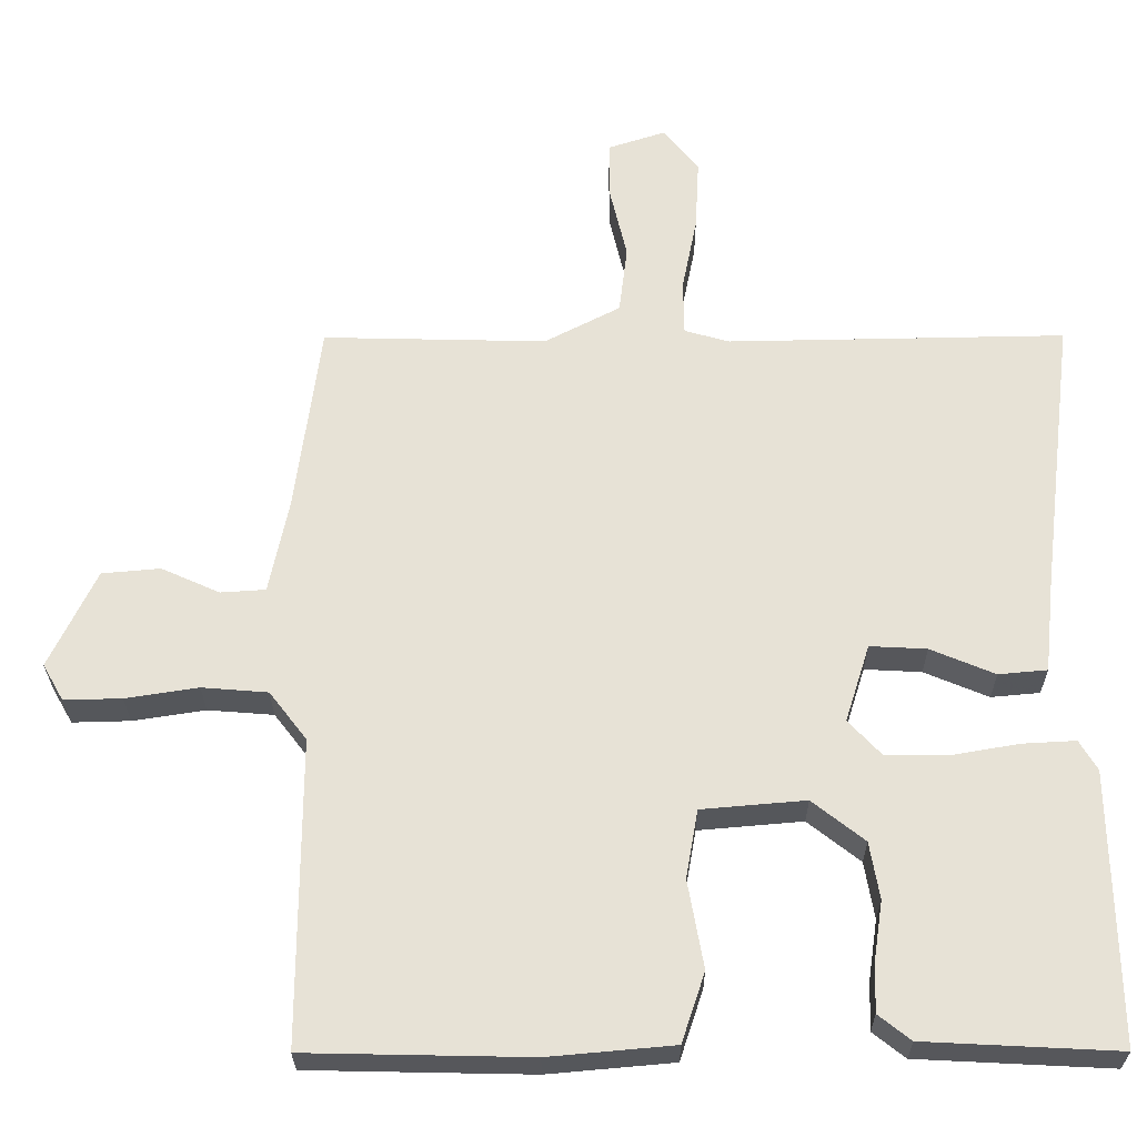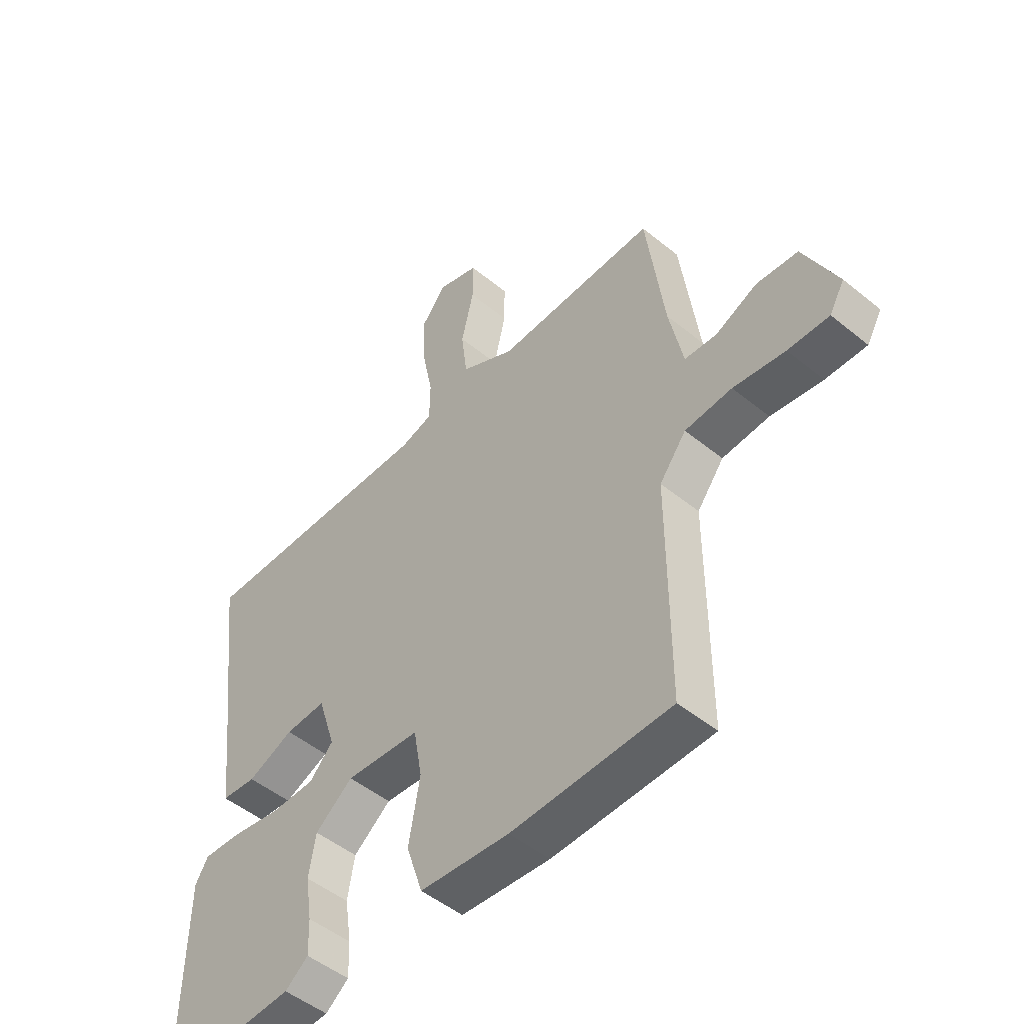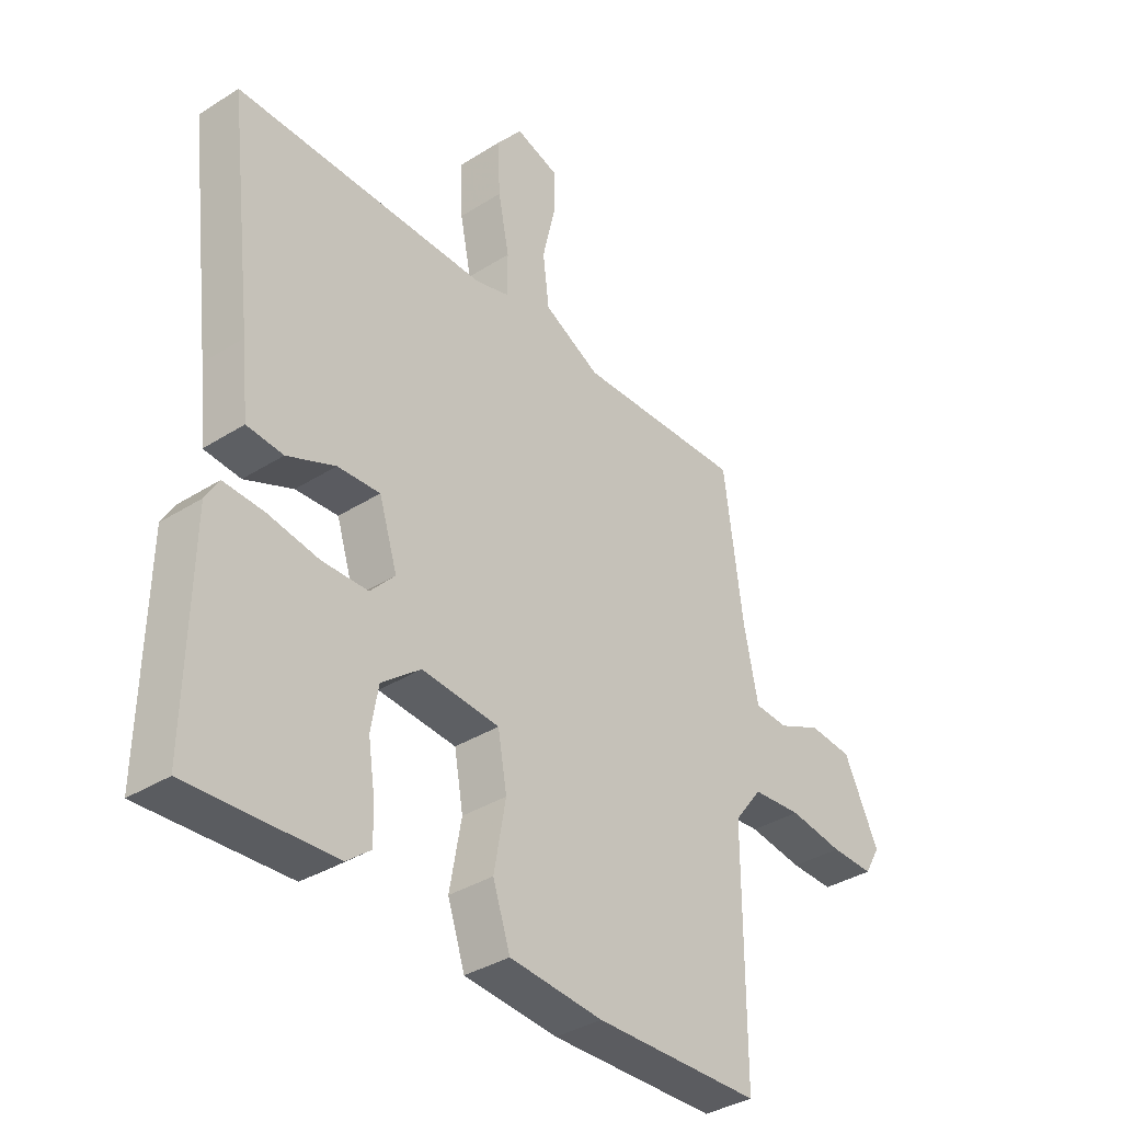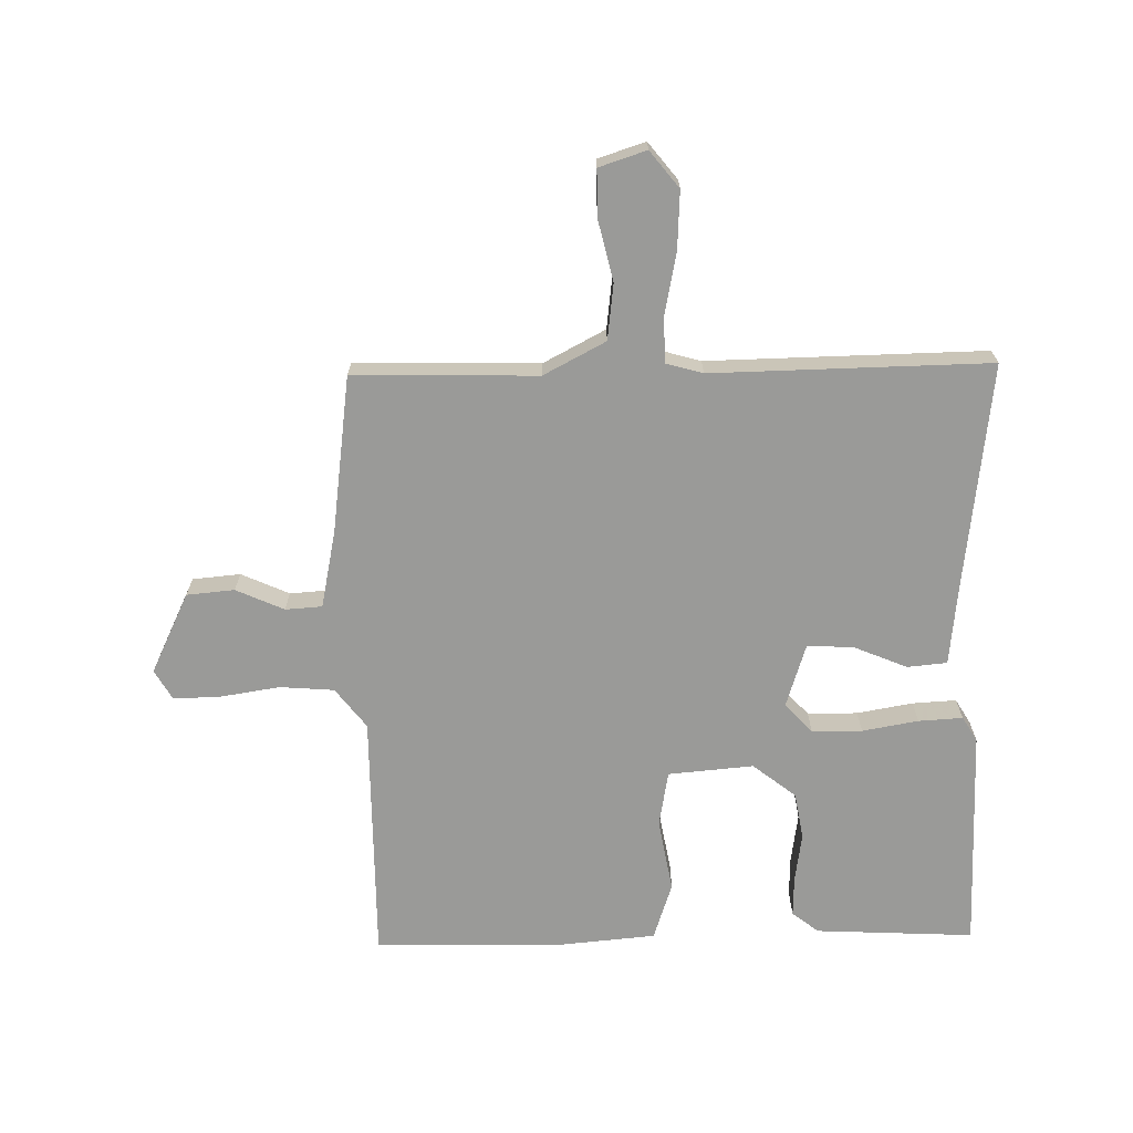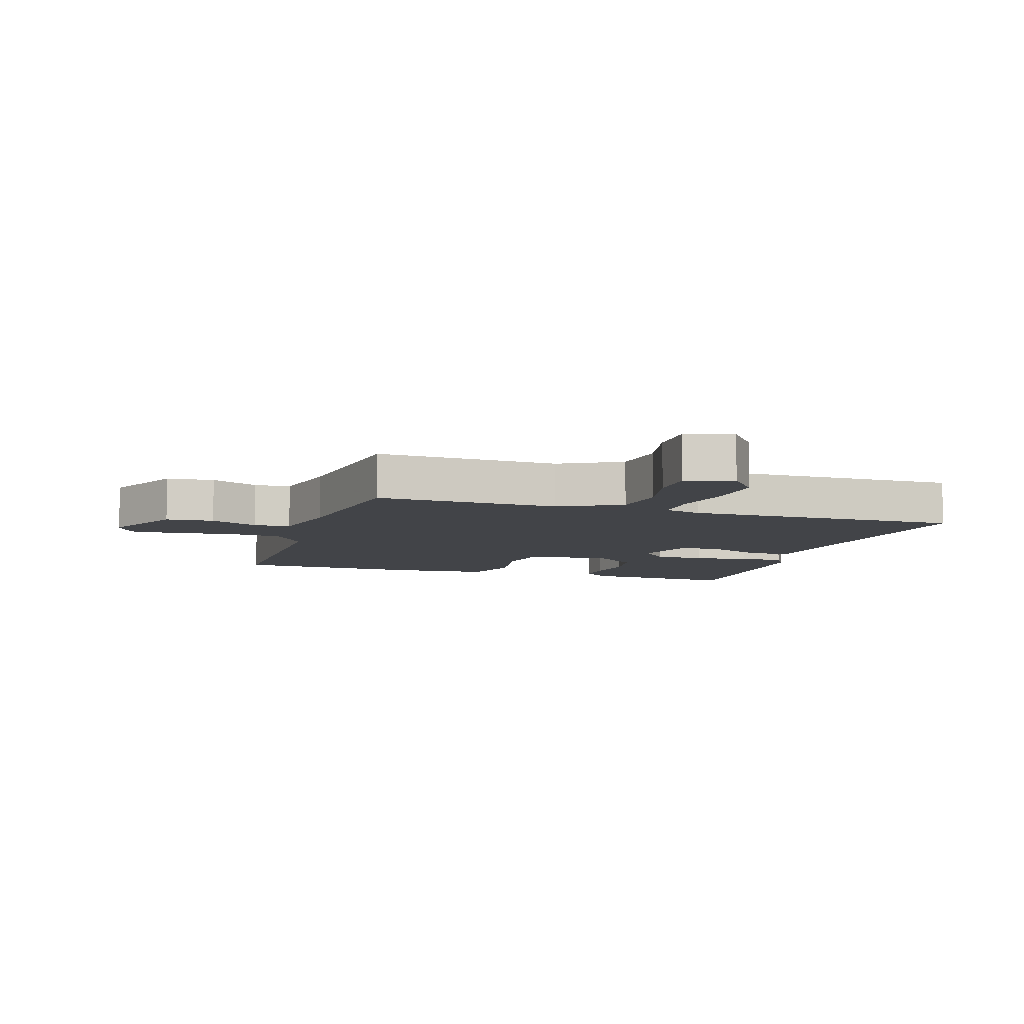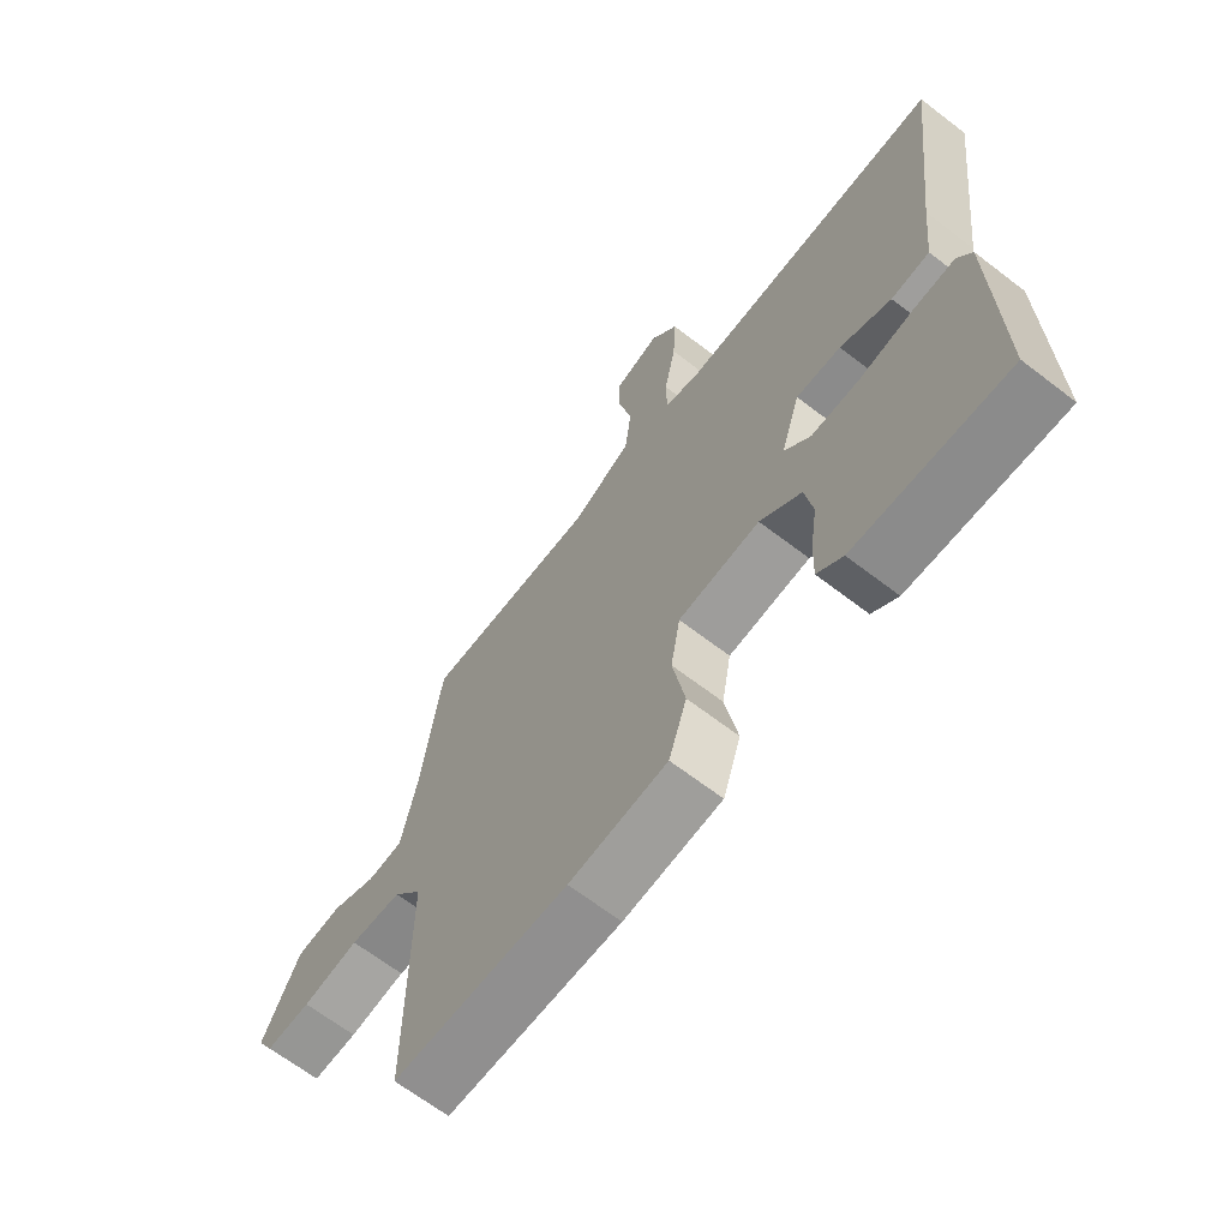
<metadata>
{"format":"obj","ext":"obj","renderer":"f3d","projection":"perspective","resolution":1024,"background":"white","views":[{"elev":-27.1,"azim":0.3,"up":"+Z"},{"elev":-49.6,"azim":-132.0,"up":"+Z"},{"elev":-36.1,"azim":129.7,"up":"+Z"},{"elev":-69.2,"azim":1.1,"up":"+Y"},{"elev":-7.8,"azim":-17.8,"up":"+Y"},{"elev":-66.4,"azim":52.4,"up":"+Z"}]}
</metadata>
<code>
v -0.5 0.07 -0.5
v -0.499 0.07 -0.093
v -0.549 0.07 -0.028
v -0.637 0.07 -0.021
v -0.734 0.07 -0.036
v -0.811 0.07 -0.038
v -0.839 0.07 0.011
v -0.776 0.07 0.142
v -0.698 0.07 0.149
v -0.62 0.07 0.114
v -0.56 0.07 0.118
v -0.534 0.07 0.244
v -0.5 0.07 0.5
v -0.201 0.07 0.493
v -0.1 0.07 0.546
v -0.089 0.07 0.637
v -0.112 0.07 0.735
v -0.112 0.07 0.812
v -0.035 0.07 0.837
v 0.012 0.07 0.778
v 0.007 0.07 0.683
v -0.013 0.07 0.583
v -0.012 0.07 0.509
v 0.048 0.07 0.492
v 0.5 0.07 0.5
v 0.454 0.07 0.123
v 0.441 0.07 0.001
v 0.376 0.07 -0.005
v 0.29 0.07 0.031
v 0.214 0.07 0.035
v 0.181 0.07 -0.069
v 0.225 0.07 -0.116
v 0.307 0.07 -0.117
v 0.398 0.07 -0.101
v 0.47 0.07 -0.097
v 0.494 0.07 -0.137
v 0.5 0.07 -0.5
v 0.242 0.07 -0.487
v 0.199 0.07 -0.453
v 0.201 0.07 -0.388
v 0.213 0.07 -0.308
v 0.2 0.07 -0.232
v 0.13 0.07 -0.177
v -0.009 0.07 -0.189
v -0.025 0.07 -0.28
v -0.004 0.07 -0.398
v -0.035 0.07 -0.491
v -0.202 0.07 -0.506
v -0.5 0 -0.5
v -0.499 0 -0.093
v -0.549 0 -0.028
v -0.637 0 -0.021
v -0.734 0 -0.036
v -0.811 0 -0.038
v -0.839 0 0.011
v -0.776 0 0.142
v -0.698 0 0.149
v -0.62 0 0.114
v -0.56 0 0.118
v -0.534 0 0.244
v -0.5 0 0.5
v -0.201 0 0.493
v -0.1 0 0.546
v -0.089 0 0.637
v -0.112 0 0.735
v -0.112 0 0.812
v -0.035 0 0.837
v 0.012 0 0.778
v 0.007 0 0.683
v -0.013 0 0.583
v -0.012 0 0.509
v 0.048 0 0.492
v 0.5 0 0.5
v 0.454 0 0.123
v 0.441 0 0.001
v 0.376 0 -0.005
v 0.29 0 0.031
v 0.214 0 0.035
v 0.181 0 -0.069
v 0.225 0 -0.116
v 0.307 0 -0.117
v 0.398 0 -0.101
v 0.47 0 -0.097
v 0.494 0 -0.137
v 0.5 0 -0.5
v 0.242 0 -0.487
v 0.199 0 -0.453
v 0.201 0 -0.388
v 0.213 0 -0.308
v 0.2 0 -0.232
v 0.13 0 -0.177
v -0.009 0 -0.189
v -0.025 0 -0.28
v -0.004 0 -0.398
v -0.035 0 -0.491
v -0.202 0 -0.506
f 48 1 2
f 47 48 2
f 46 47 2
f 45 46 2
f 44 45 2 3
f 43 44 3
f 39 40 41
f 38 39 41
f 37 38 41
f 36 37 41
f 35 36 41
f 34 35 41
f 33 34 41
f 32 33 41 42
f 31 32 42 43
f 26 27 28 29
f 26 29 30
f 25 26 30
f 24 25 30
f 31 43 3
f 30 31 3
f 24 30 3
f 23 24 3
f 20 21 22
f 19 20 22
f 18 19 22
f 17 18 22
f 16 17 22
f 12 13 14
f 11 12 14 15
f 8 9 10
f 7 8 10
f 6 7 10
f 5 6 10
f 4 5 10
f 4 10 11
f 3 4 11 15
f 15 16 22 23
f 3 15 23
f 50 49 96
f 50 96 95
f 50 95 94
f 50 94 93
f 51 50 93 92
f 51 92 91
f 89 88 87
f 89 87 86
f 89 86 85
f 89 85 84
f 89 84 83
f 89 83 82
f 89 82 81
f 90 89 81 80
f 91 90 80 79
f 77 76 75 74
f 78 77 74
f 78 74 73
f 78 73 72
f 51 91 79
f 51 79 78
f 51 78 72
f 51 72 71
f 70 69 68
f 70 68 67
f 70 67 66
f 70 66 65
f 70 65 64
f 62 61 60
f 63 62 60 59
f 58 57 56
f 58 56 55
f 58 55 54
f 58 54 53
f 58 53 52
f 59 58 52
f 63 59 52 51
f 71 70 64 63
f 71 63 51
f 1 49 50 2
f 2 50 51 3
f 3 51 52 4
f 4 52 53 5
f 5 53 54 6
f 6 54 55 7
f 7 55 56 8
f 8 56 57 9
f 9 57 58 10
f 10 58 59 11
f 11 59 60 12
f 12 60 61 13
f 13 61 62 14
f 14 62 63 15
f 15 63 64 16
f 16 64 65 17
f 17 65 66 18
f 18 66 67 19
f 19 67 68 20
f 20 68 69 21
f 21 69 70 22
f 22 70 71 23
f 23 71 72 24
f 24 72 73 25
f 25 73 74 26
f 26 74 75 27
f 27 75 76 28
f 28 76 77 29
f 29 77 78 30
f 30 78 79 31
f 31 79 80 32
f 32 80 81 33
f 33 81 82 34
f 34 82 83 35
f 35 83 84 36
f 36 84 85 37
f 37 85 86 38
f 38 86 87 39
f 39 87 88 40
f 40 88 89 41
f 41 89 90 42
f 42 90 91 43
f 43 91 92 44
f 44 92 93 45
f 45 93 94 46
f 46 94 95 47
f 47 95 96 48
f 48 96 49 1

</code>
